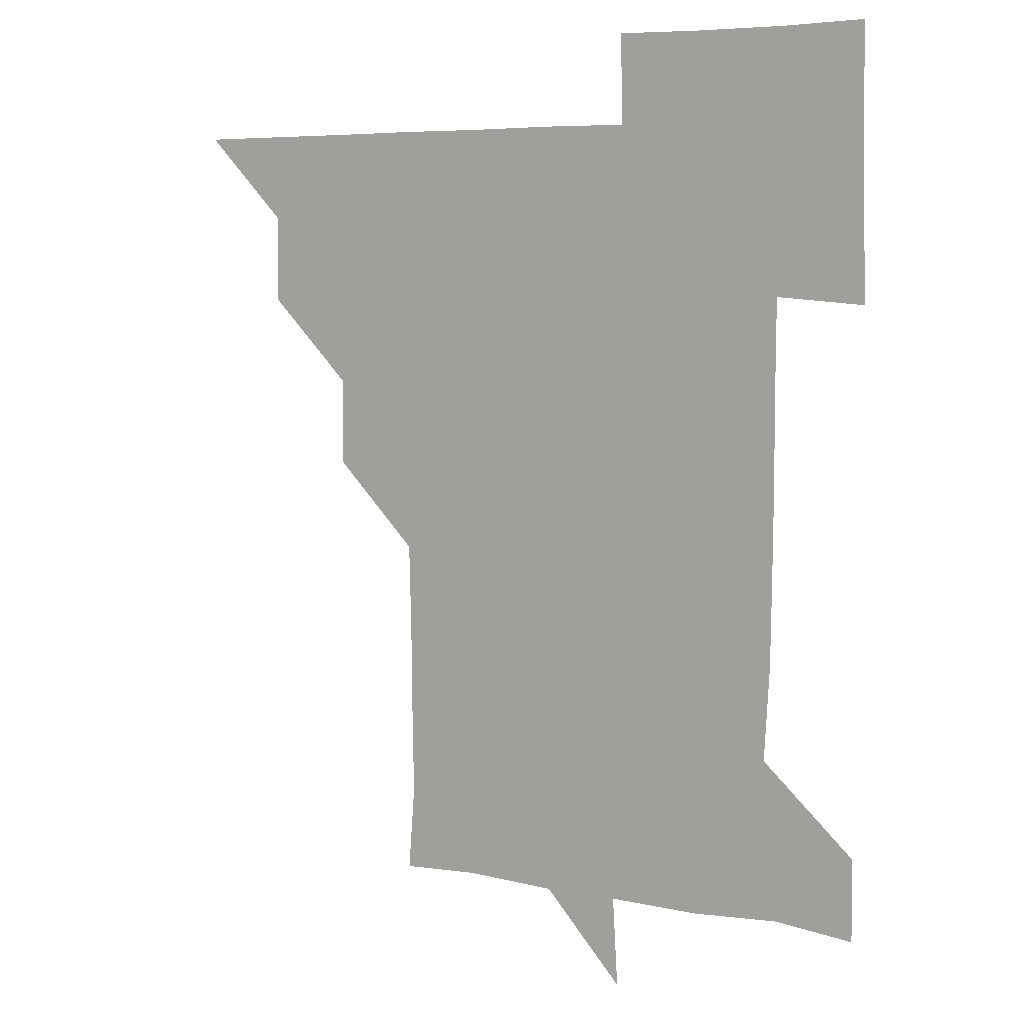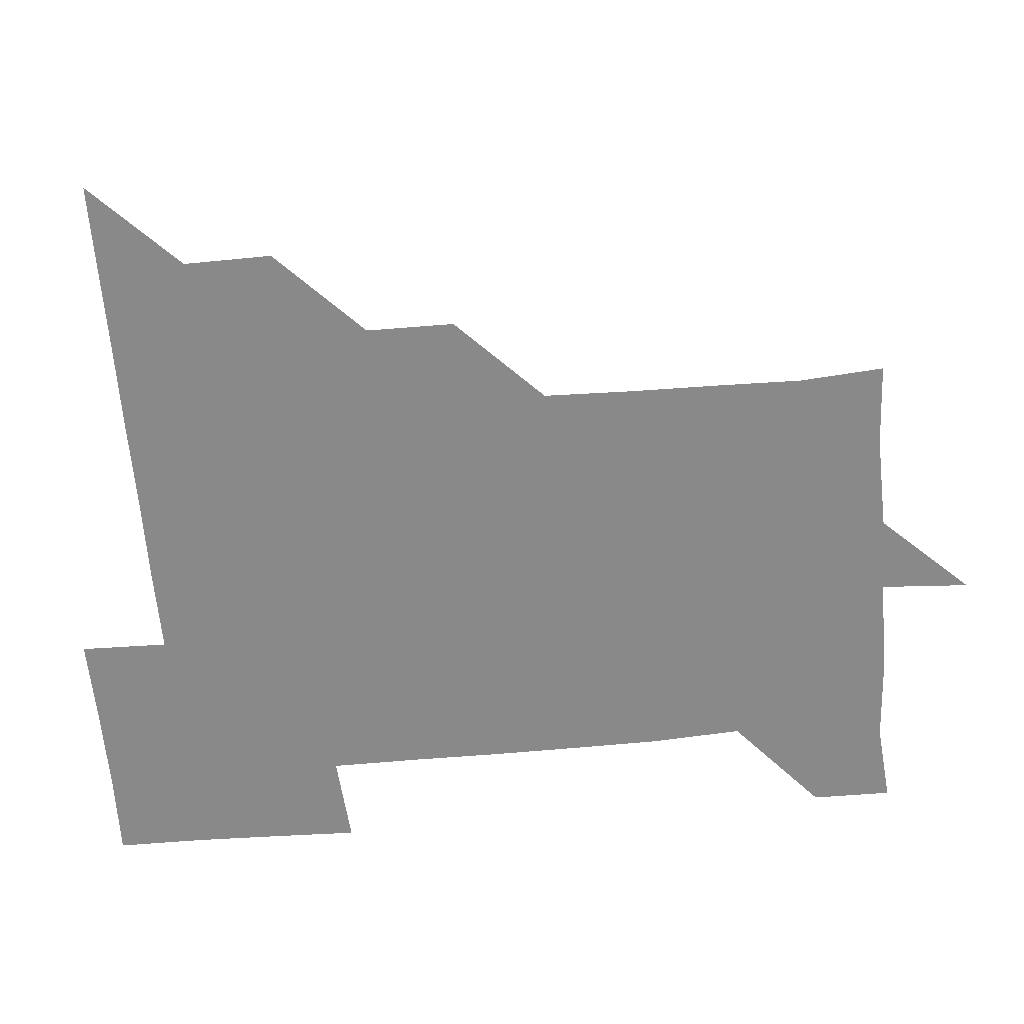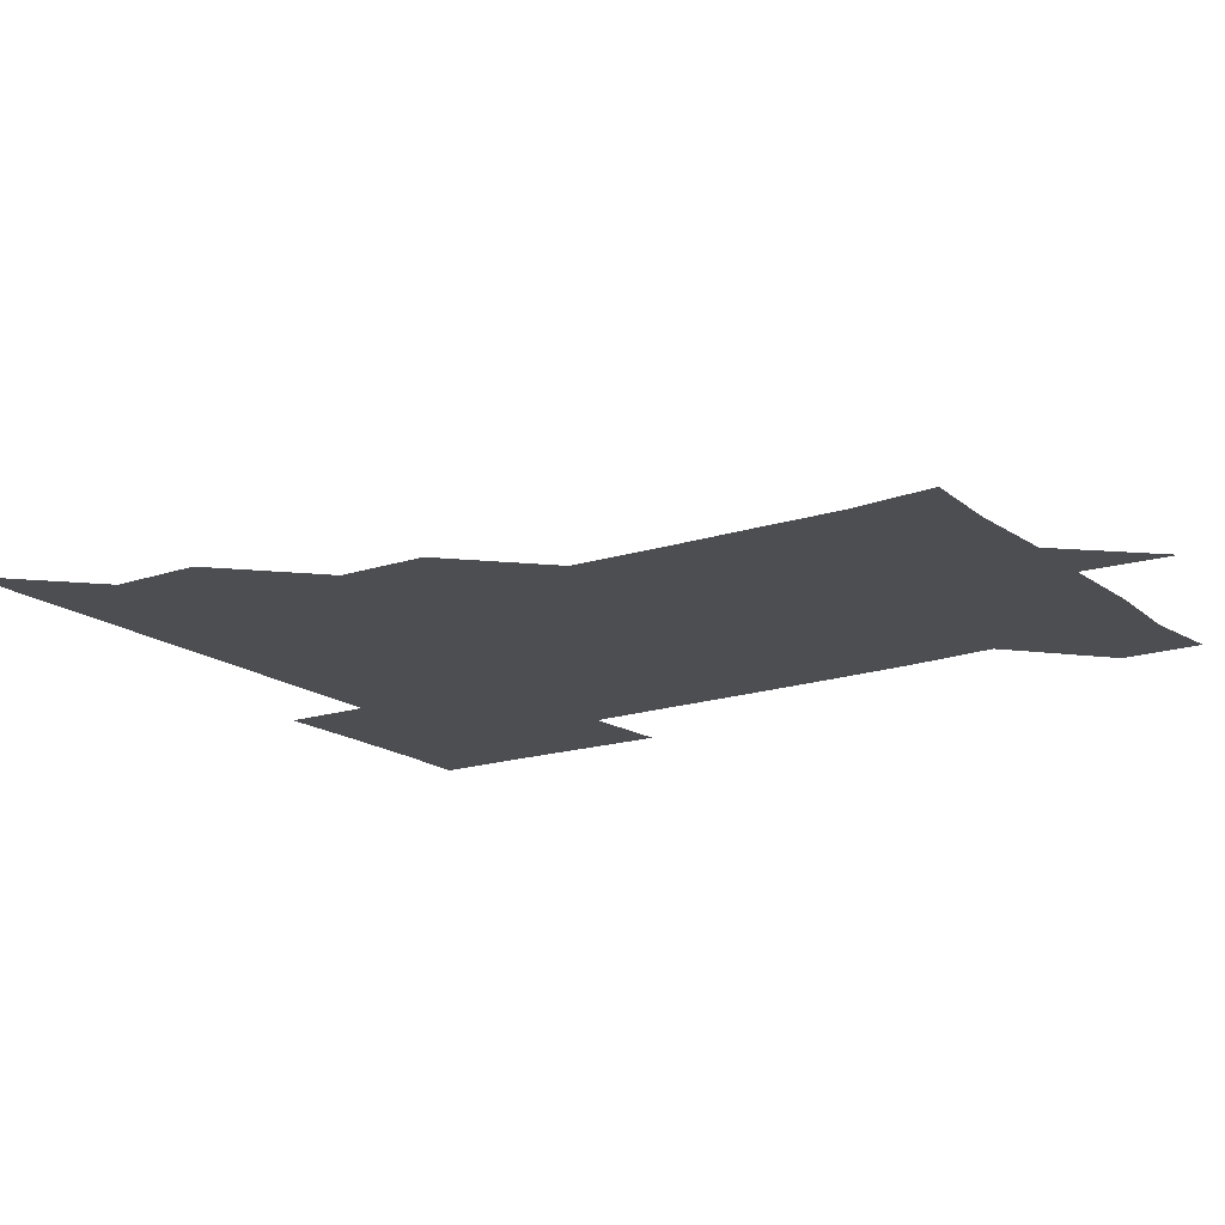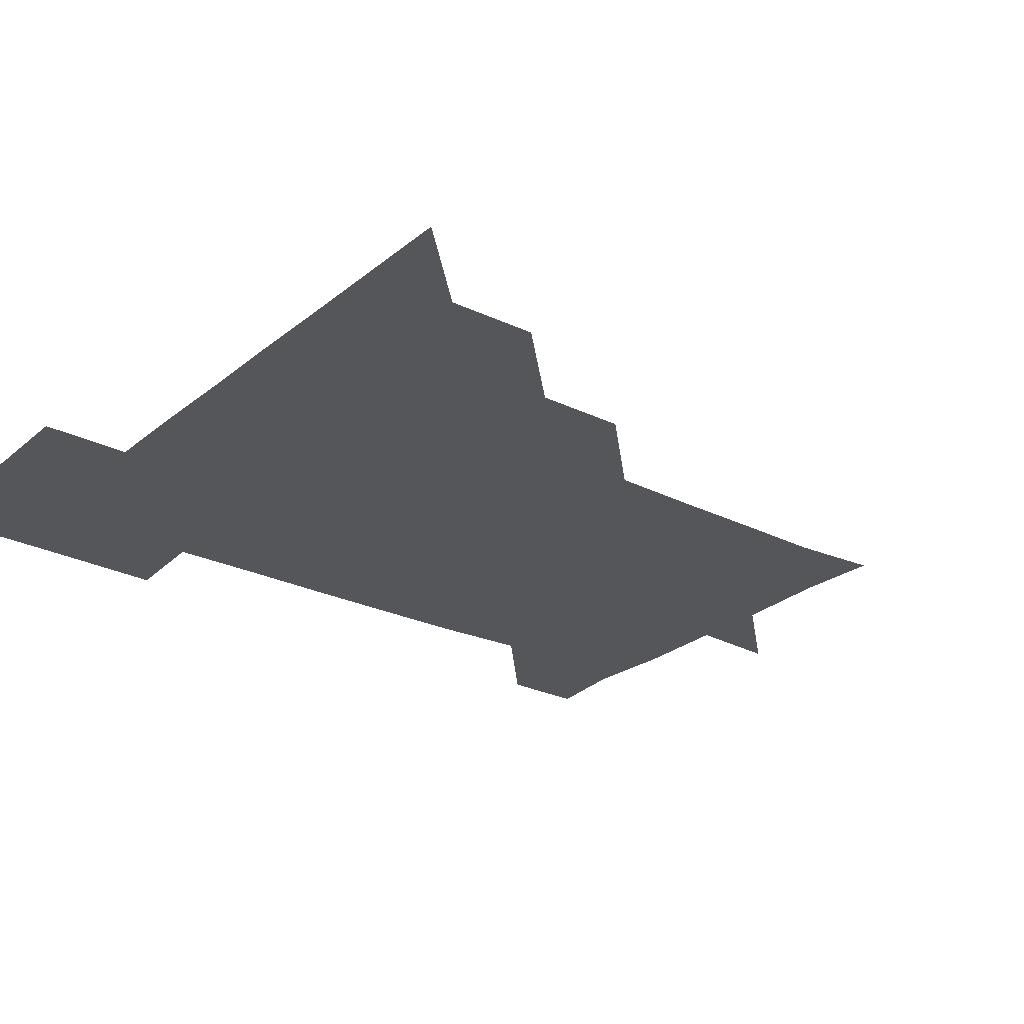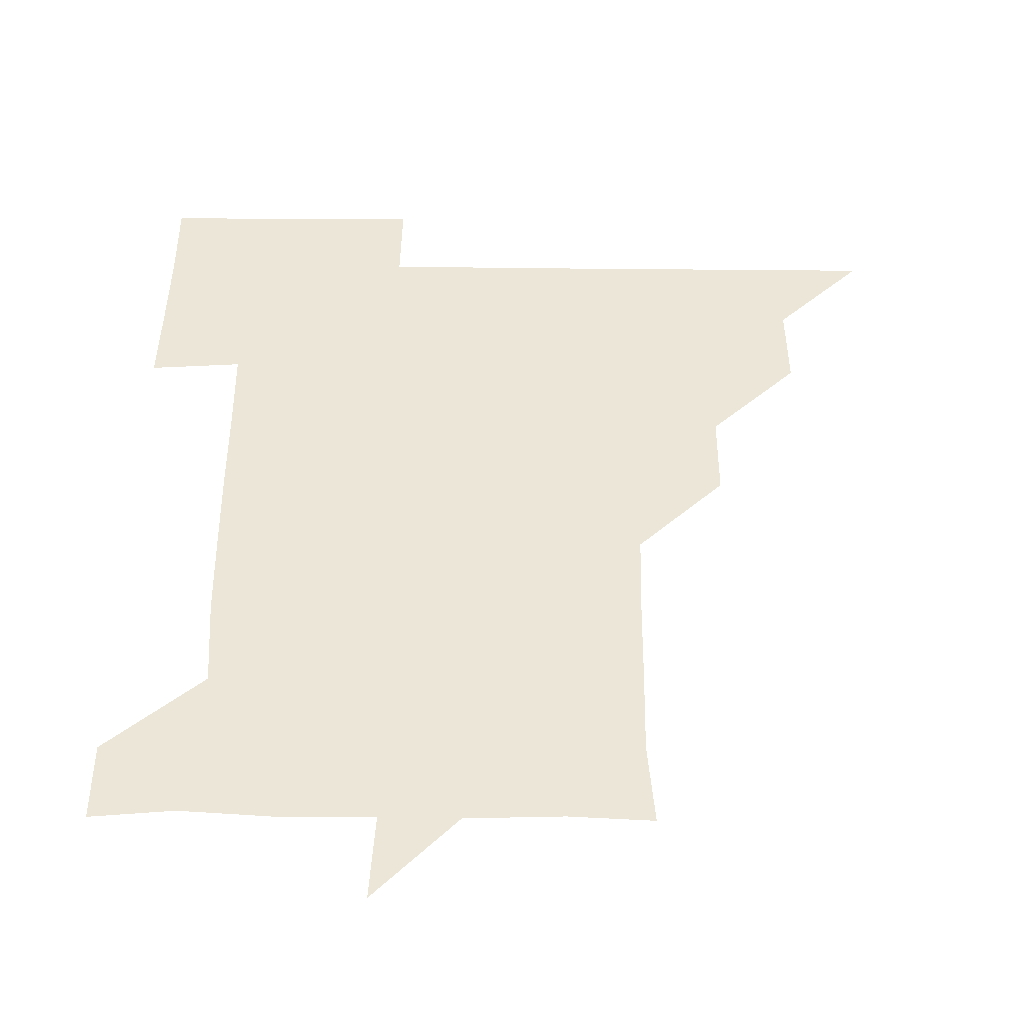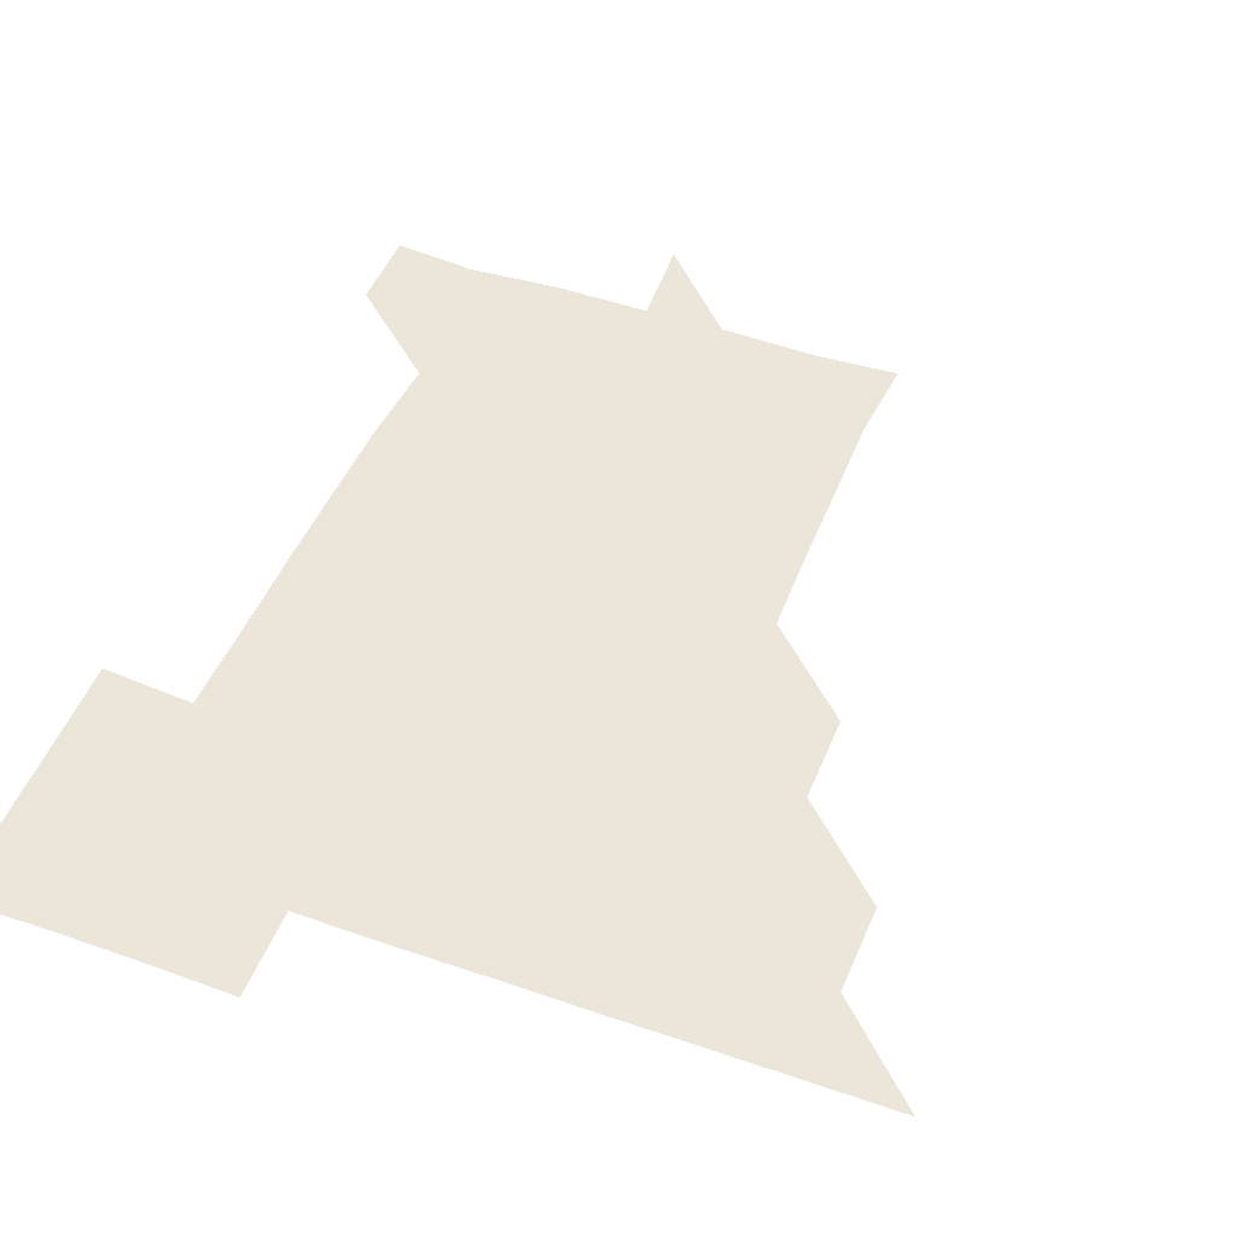
<metadata>
{"format":"obj","ext":"obj","renderer":"f3d","projection":"perspective","resolution":1024,"background":"white","views":[{"elev":6.1,"azim":33.2,"up":"+Y"},{"elev":-63.2,"azim":-85.2,"up":"+Z"},{"elev":-17.0,"azim":-55.8,"up":"+Z"},{"elev":-25.8,"azim":-127.9,"up":"+Z"},{"elev":-44.2,"azim":179.4,"up":"+Y"},{"elev":47.4,"azim":-158.6,"up":"+Z"}]}
</metadata>
<code>
v 451 451 0
v 480.8 390.5 0
v 481.3 420.9 0
v 481 451 0
v 511.3 330 0
v 511.2 360.6 0
v 511.2 391.2 0
v 511.2 421.1 0
v 511.1 450.9 0
v 540.9 180 0
v 543.1 209.3 0
v 542.5 239.8 0
v 542.2 270 0
v 541.4 300.2 0
v 541.3 331.5 0
v 541.2 361.4 0
v 541.2 391.2 0
v 541.1 421 0
v 540.9 451.1 0
v 569.4 181.5 0
v 571.4 211.8 0
v 571.2 242 0
v 571.7 271.6 0
v 571.2 301.5 0
v 571.2 331.4 0
v 571.1 361.2 0
v 571.2 391.3 0
v 571 421 0
v 571 450.9 0
v 602.5 180.5 0
v 601.5 211.6 0
v 601 240.7 0
v 600.9 271.9 0
v 601.1 301 0
v 601 331.5 0
v 601.1 361.2 0
v 601.1 391.2 0
v 601.2 420.9 0
v 600.8 451.1 0
v 631.1 150.1 0
v 629.3 181 0
v 630.8 212 0
v 631.2 241.8 0
v 630.6 271.8 0
v 630.9 302.1 0
v 630.9 331.5 0
v 631 361.8 0
v 631 391.2 0
v 631.1 421.1 0
v 631.4 450.8 0
v 630.8 481.4 0
v 662.2 180.8 0
v 660.4 212.2 0
v 660.2 241.9 0
v 660.8 271.6 0
v 660.8 301.4 0
v 660.8 331.2 0
v 660.7 361.5 0
v 660.8 391.6 0
v 660.9 421.2 0
v 661 451 0
v 660.9 480.7 0
v 693 182.8 0
v 690.1 212.8 0
v 687.9 237.4 0
v 689.8 269.6 0
v 690.2 300 0
v 690.5 330.1 0
v 690.5 360.3 0
v 690.7 392.9 0
v 689.8 421.4 0
v 690.2 450.6 0
v 691.3 480.5 0
v 721 180.2 0
v 720.9 208.1 0
v 722.2 390.5 0
v 721.4 419.8 0
v 720.7 450.4 0
v 720.8 481.1 0
f 3 4 1
f 6 7 2
f 2 7 3
f 7 8 3
f 3 8 4
f 8 9 4
f 14 15 5
f 5 15 6
f 15 16 6
f 6 16 7
f 16 17 7
f 7 17 8
f 17 18 8
f 8 18 9
f 18 19 9
f 10 20 11
f 20 21 11
f 11 21 12
f 21 22 12
f 12 22 13
f 22 23 13
f 13 23 14
f 23 24 14
f 14 24 15
f 24 25 15
f 15 25 16
f 25 26 16
f 16 26 17
f 26 27 17
f 17 27 18
f 27 28 18
f 18 28 19
f 28 29 19
f 20 30 21
f 30 31 21
f 21 31 22
f 31 32 22
f 22 32 23
f 32 33 23
f 23 33 24
f 33 34 24
f 24 34 25
f 34 35 25
f 25 35 26
f 35 36 26
f 26 36 27
f 36 37 27
f 27 37 28
f 37 38 28
f 28 38 29
f 38 39 29
f 40 41 30
f 30 41 31
f 41 42 31
f 31 42 32
f 42 43 32
f 32 43 33
f 43 44 33
f 33 44 34
f 44 45 34
f 34 45 35
f 45 46 35
f 35 46 36
f 46 47 36
f 36 47 37
f 47 48 37
f 37 48 38
f 48 49 38
f 38 49 39
f 49 50 39
f 41 52 42
f 52 53 42
f 42 53 43
f 53 54 43
f 43 54 44
f 54 55 44
f 44 55 45
f 55 56 45
f 45 56 46
f 56 57 46
f 46 57 47
f 57 58 47
f 47 58 48
f 58 59 48
f 48 59 49
f 59 60 49
f 49 60 50
f 60 61 50
f 50 61 51
f 61 62 51
f 52 63 53
f 63 64 53
f 53 64 54
f 64 65 54
f 54 65 55
f 65 66 55
f 55 66 56
f 66 67 56
f 56 67 57
f 67 68 57
f 57 68 58
f 68 69 58
f 58 69 59
f 69 70 59
f 59 70 60
f 70 71 60
f 60 71 61
f 71 72 61
f 61 72 62
f 72 73 62
f 63 74 64
f 74 75 64
f 64 75 65
f 70 76 71
f 76 77 71
f 71 77 72
f 77 78 72
f 72 78 73
f 78 79 73

</code>
